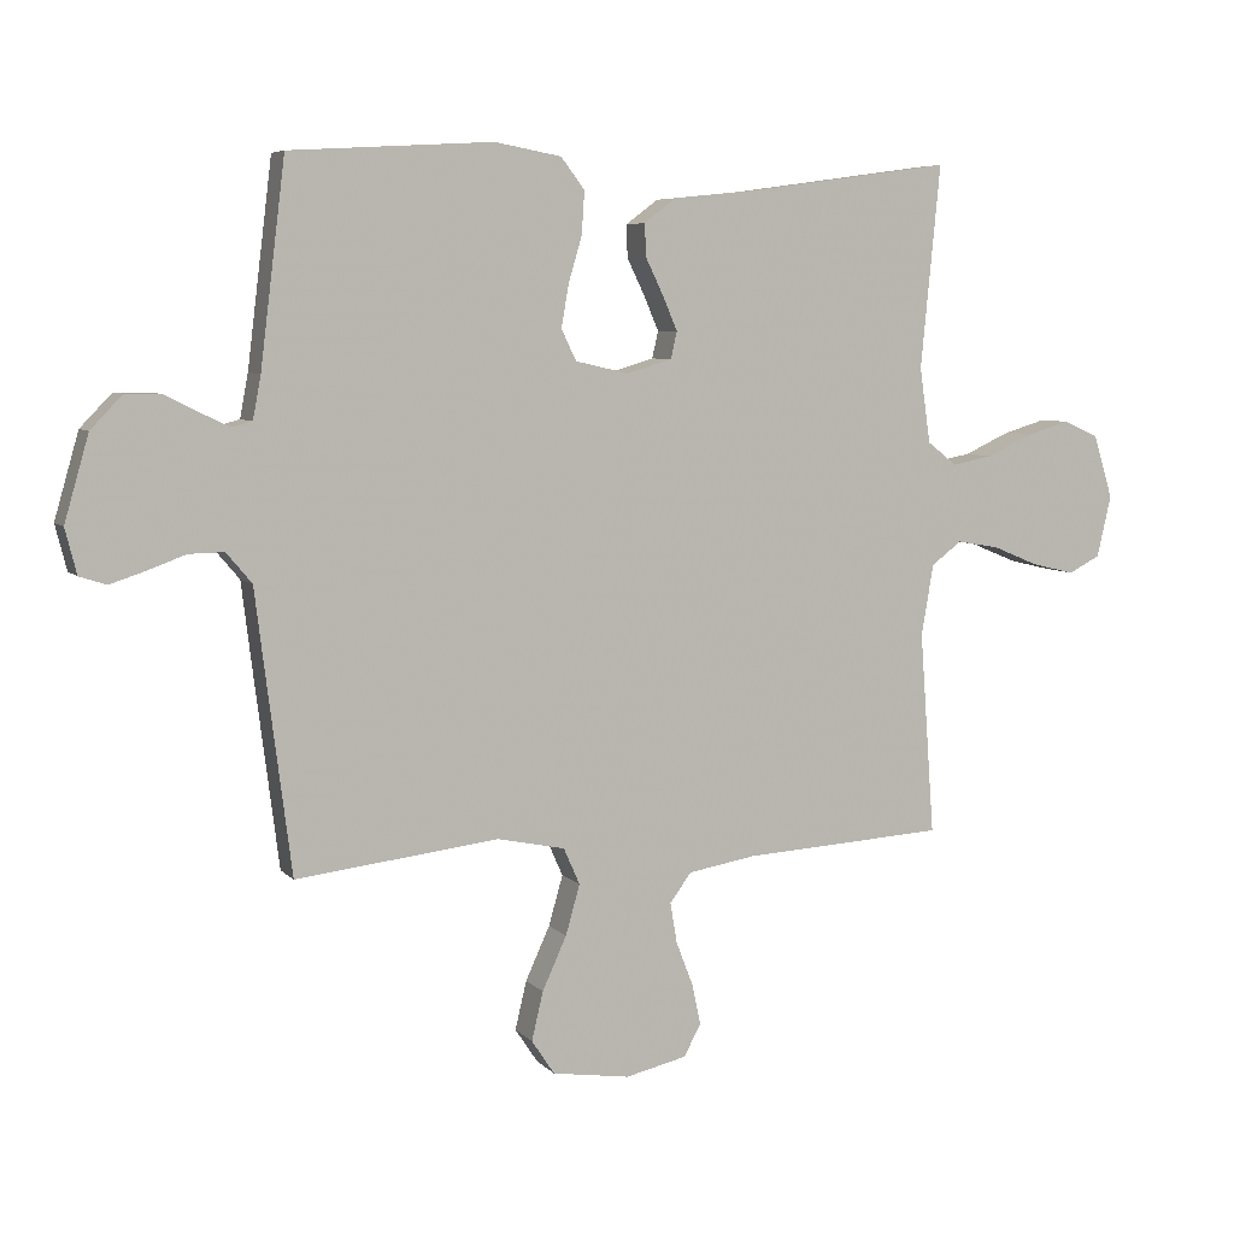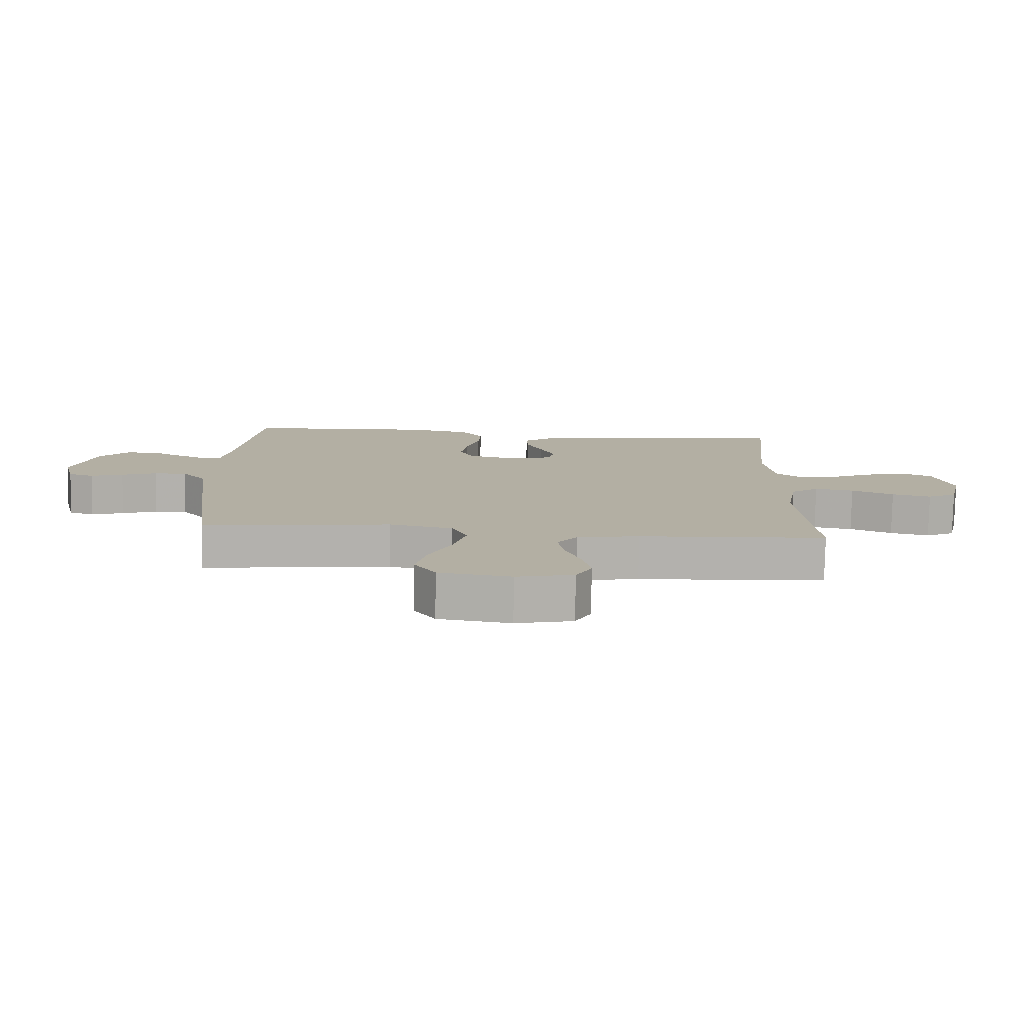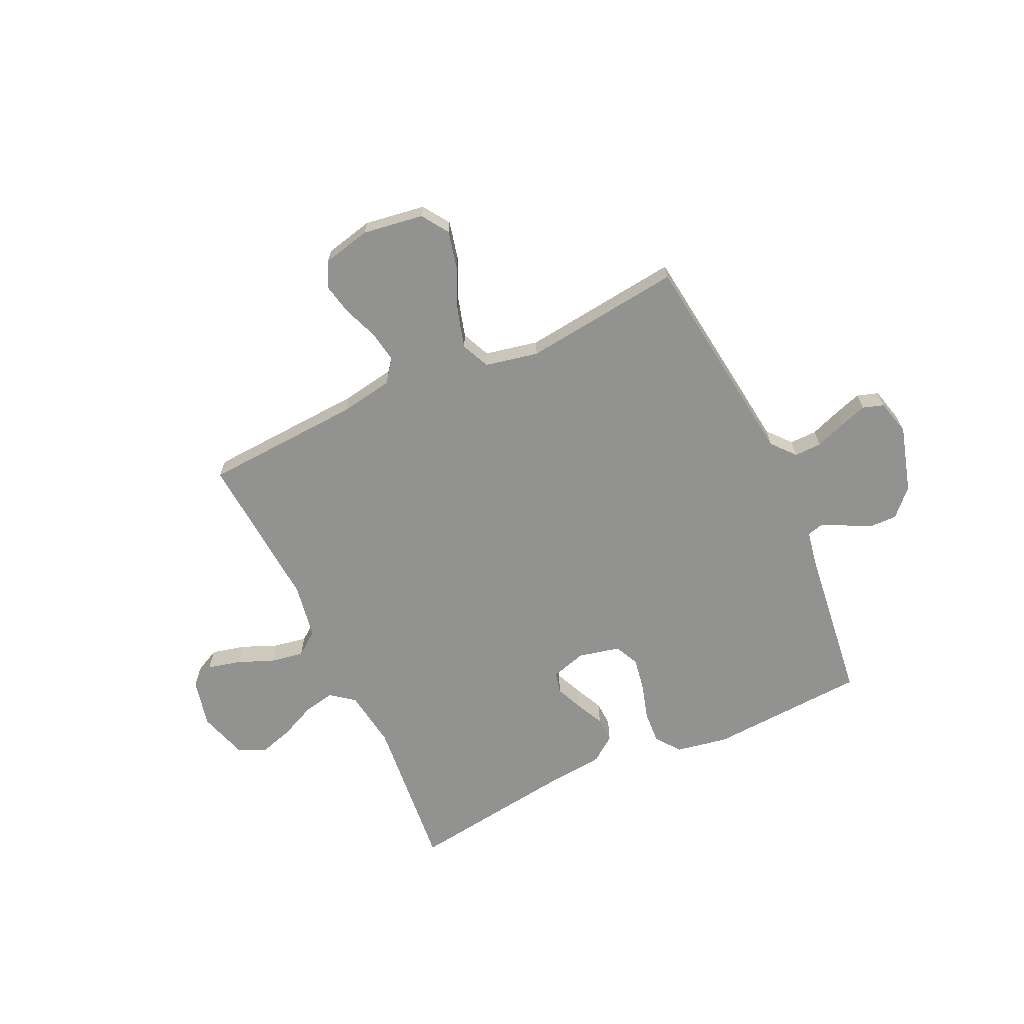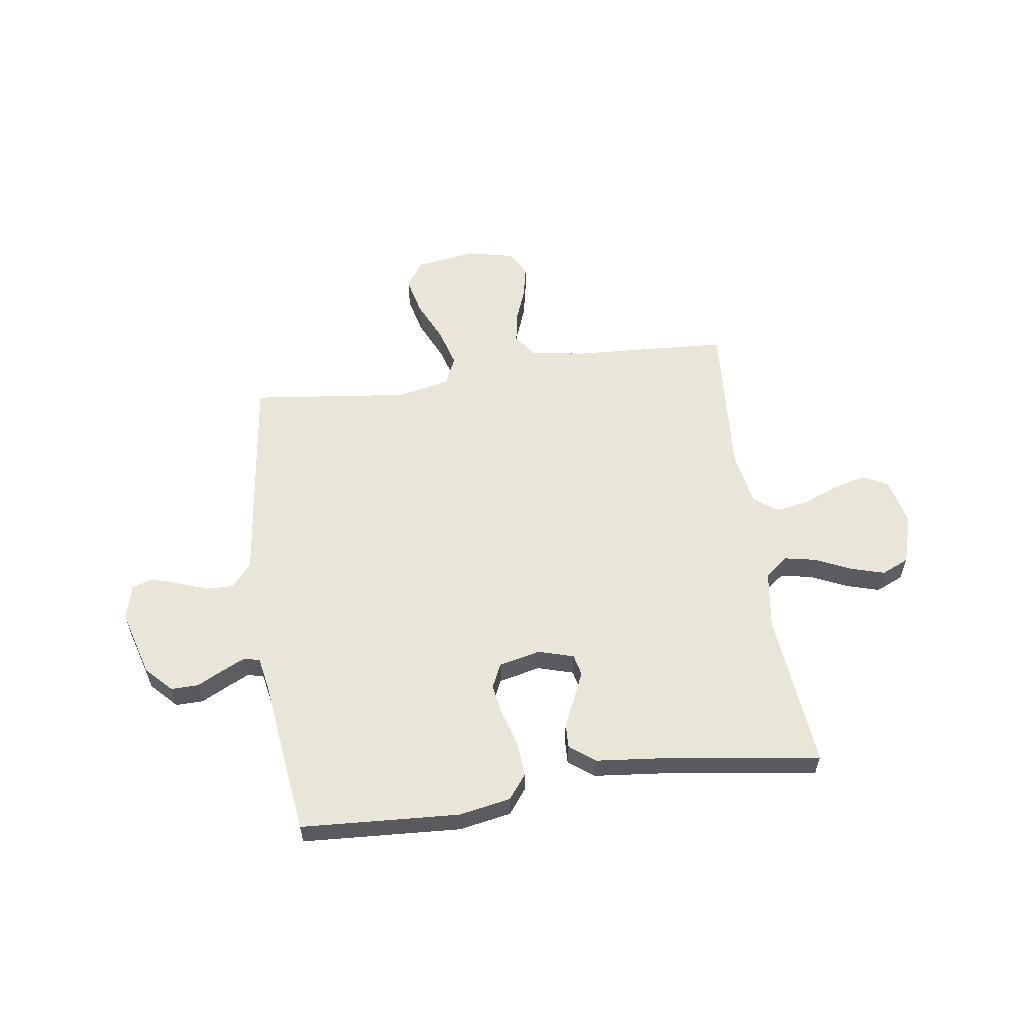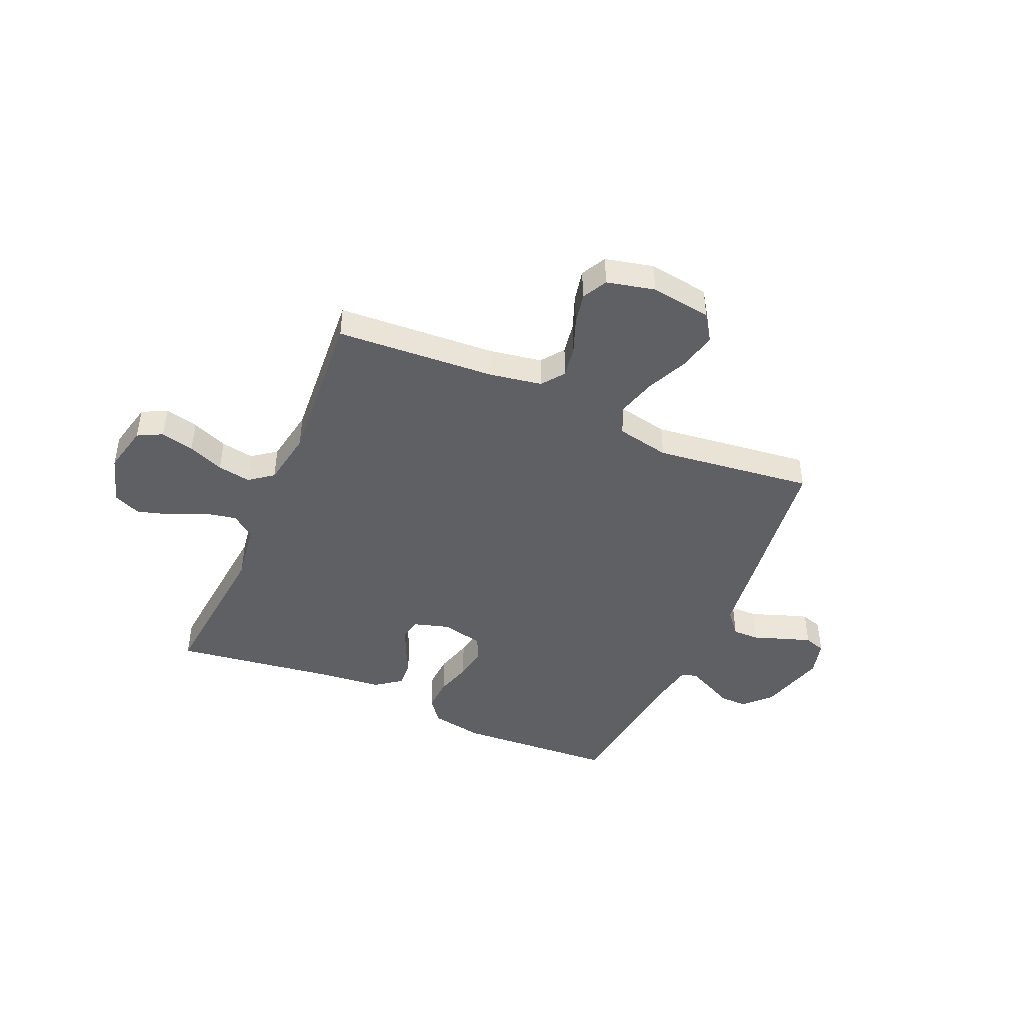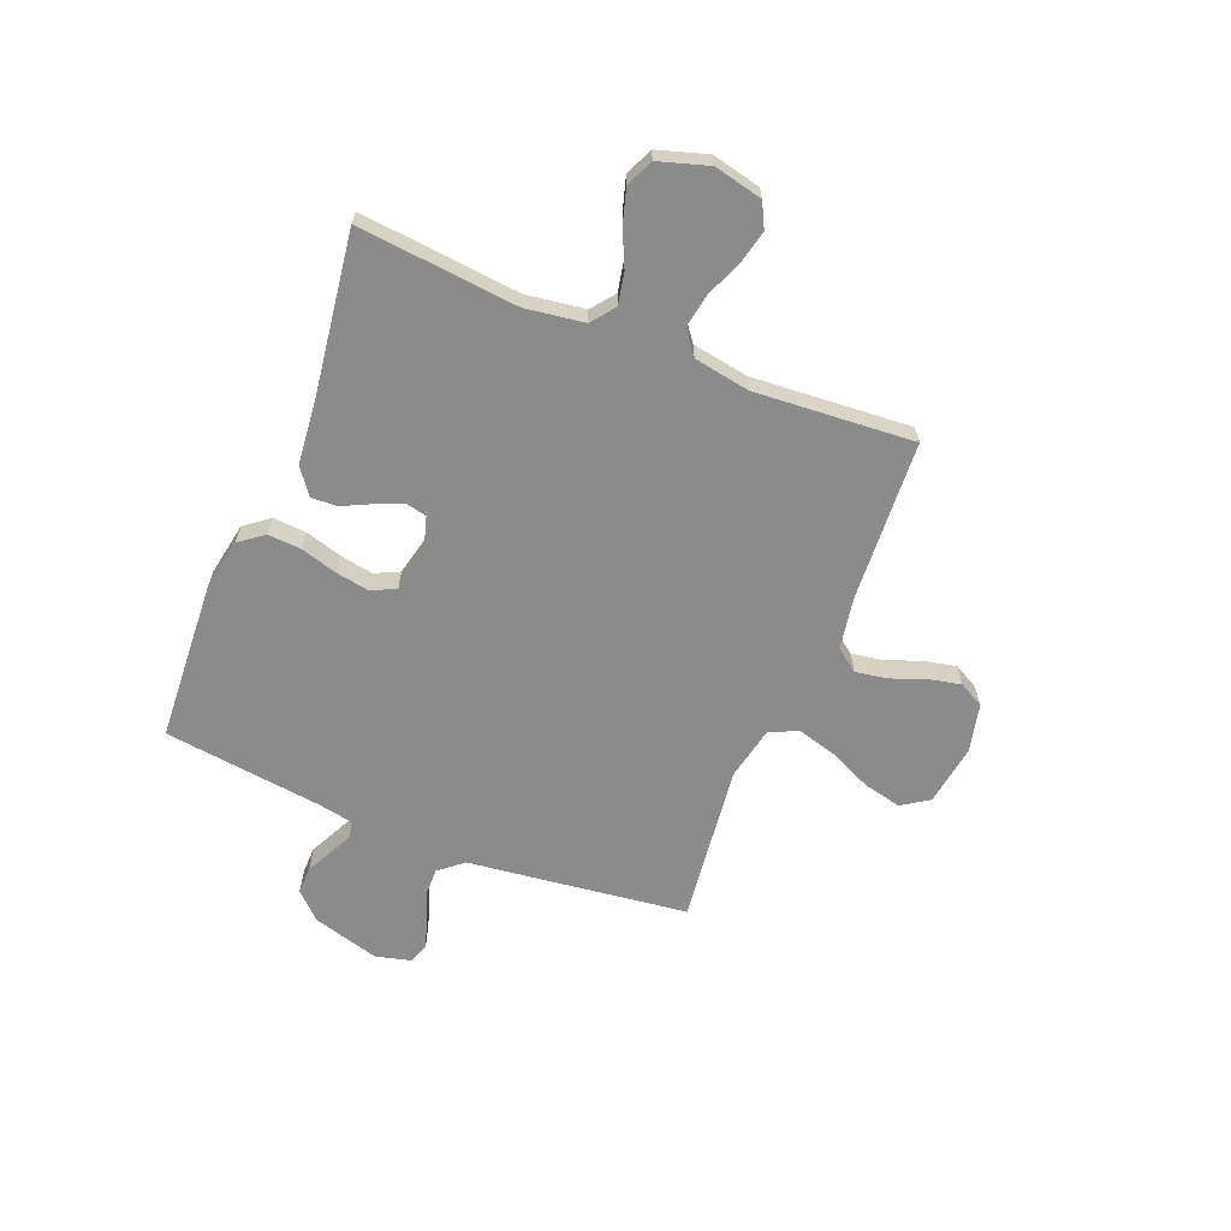
<metadata>
{"format":"obj","ext":"obj","renderer":"f3d","projection":"perspective","resolution":1024,"background":"white","views":[{"elev":6.2,"azim":-21.9,"up":"+Z"},{"elev":-79.0,"azim":-1.2,"up":"+Z"},{"elev":-66.2,"azim":-155.0,"up":"+Y"},{"elev":57.9,"azim":-8.2,"up":"+Y"},{"elev":-44.8,"azim":156.6,"up":"+Y"},{"elev":-63.9,"azim":68.0,"up":"+Y"}]}
</metadata>
<code>
v -0.5 0.07 -0.5
v -0.538 0.07 -0.2
v -0.552 0.07 -0.086
v -0.59 0.07 -0.041
v -0.642 0.07 -0.042
v -0.699 0.07 -0.063
v -0.751 0.07 -0.08
v -0.791 0.07 -0.067
v -0.808 0.07 0
v -0.772 0.07 0.126
v -0.725 0.07 0.175
v -0.673 0.07 0.174
v -0.623 0.07 0.149
v -0.579 0.07 0.128
v -0.549 0.07 0.136
v -0.537 0.07 0.2
v -0.5 0.07 0.5
v -0.2 0.07 0.518
v -0.101 0.07 0.5
v -0.066 0.07 0.454
v -0.07 0.07 0.391
v -0.09 0.07 0.323
v -0.101 0.07 0.26
v -0.079 0.07 0.214
v 0 0.07 0.196
v 0.067 0.07 0.216
v 0.076 0.07 0.256
v 0.054 0.07 0.307
v 0.028 0.07 0.361
v 0.026 0.07 0.409
v 0.074 0.07 0.445
v 0.2 0.07 0.458
v 0.5 0.07 0.5
v 0.471 0.07 0.2
v 0.487 0.07 0.089
v 0.531 0.07 0.055
v 0.591 0.07 0.067
v 0.658 0.07 0.098
v 0.722 0.07 0.117
v 0.774 0.07 0.094
v 0.803 0.07 0
v 0.782 0.07 -0.091
v 0.735 0.07 -0.115
v 0.672 0.07 -0.1
v 0.604 0.07 -0.072
v 0.541 0.07 -0.061
v 0.496 0.07 -0.095
v 0.478 0.07 -0.2
v 0.5 0.07 -0.5
v 0.2 0.07 -0.518
v 0.1 0.07 -0.535
v 0.068 0.07 -0.578
v 0.078 0.07 -0.638
v 0.103 0.07 -0.703
v 0.116 0.07 -0.764
v 0.091 0.07 -0.811
v 0 0.07 -0.832
v -0.115 0.07 -0.815
v -0.149 0.07 -0.764
v -0.132 0.07 -0.692
v -0.096 0.07 -0.613
v -0.075 0.07 -0.539
v -0.099 0.07 -0.485
v -0.2 0.07 -0.464
v -0.5 0 -0.5
v -0.538 0 -0.2
v -0.552 0 -0.086
v -0.59 0 -0.041
v -0.642 0 -0.042
v -0.699 0 -0.063
v -0.751 0 -0.08
v -0.791 0 -0.067
v -0.808 0 0
v -0.772 0 0.126
v -0.725 0 0.175
v -0.673 0 0.174
v -0.623 0 0.149
v -0.579 0 0.128
v -0.549 0 0.136
v -0.537 0 0.2
v -0.5 0 0.5
v -0.2 0 0.518
v -0.101 0 0.5
v -0.066 0 0.454
v -0.07 0 0.391
v -0.09 0 0.323
v -0.101 0 0.26
v -0.079 0 0.214
v 0 0 0.196
v 0.067 0 0.216
v 0.076 0 0.256
v 0.054 0 0.307
v 0.028 0 0.361
v 0.026 0 0.409
v 0.074 0 0.445
v 0.2 0 0.458
v 0.5 0 0.5
v 0.471 0 0.2
v 0.487 0 0.089
v 0.531 0 0.055
v 0.591 0 0.067
v 0.658 0 0.098
v 0.722 0 0.117
v 0.774 0 0.094
v 0.803 0 0
v 0.782 0 -0.091
v 0.735 0 -0.115
v 0.672 0 -0.1
v 0.604 0 -0.072
v 0.541 0 -0.061
v 0.496 0 -0.095
v 0.478 0 -0.2
v 0.5 0 -0.5
v 0.2 0 -0.518
v 0.1 0 -0.535
v 0.068 0 -0.578
v 0.078 0 -0.638
v 0.103 0 -0.703
v 0.116 0 -0.764
v 0.091 0 -0.811
v 0 0 -0.832
v -0.115 0 -0.815
v -0.149 0 -0.764
v -0.132 0 -0.692
v -0.096 0 -0.613
v -0.075 0 -0.539
v -0.099 0 -0.485
v -0.2 0 -0.464
f 59 60 61
f 58 59 61
f 57 58 61
f 56 57 61
f 55 56 61
f 54 55 61
f 53 54 61
f 52 53 61 62
f 51 52 62 63
f 48 49 50
f 50 51 63
f 48 50 63
f 47 48 63
f 43 44 45
f 42 43 45
f 41 42 45
f 40 41 45
f 39 40 45
f 38 39 45
f 37 38 45
f 36 37 45 46
f 47 63 64
f 46 47 64
f 36 46 64
f 35 36 64
f 30 31 32
f 29 30 32
f 28 29 32
f 32 33 34
f 28 32 34
f 27 28 34
f 20 21 22
f 19 20 22
f 18 19 22
f 17 18 22
f 16 17 22
f 15 16 22 23
f 11 12 13
f 10 11 13
f 9 10 13
f 8 9 13
f 7 8 13
f 6 7 13
f 5 6 13
f 4 5 13 14
f 3 4 14 15
f 15 23 24
f 3 15 24
f 2 3 24
f 1 2 24
f 26 27 34 35
f 35 64 1
f 26 35 1
f 25 26 1
f 1 24 25
f 125 124 123
f 125 123 122
f 125 122 121
f 125 121 120
f 125 120 119
f 125 119 118
f 125 118 117
f 126 125 117 116
f 127 126 116 115
f 114 113 112
f 127 115 114
f 127 114 112
f 127 112 111
f 109 108 107
f 109 107 106
f 109 106 105
f 109 105 104
f 109 104 103
f 109 103 102
f 109 102 101
f 110 109 101 100
f 128 127 111
f 128 111 110
f 128 110 100
f 128 100 99
f 96 95 94
f 96 94 93
f 96 93 92
f 98 97 96
f 98 96 92
f 98 92 91
f 86 85 84
f 86 84 83
f 86 83 82
f 86 82 81
f 86 81 80
f 87 86 80 79
f 77 76 75
f 77 75 74
f 77 74 73
f 77 73 72
f 77 72 71
f 77 71 70
f 77 70 69
f 78 77 69 68
f 79 78 68 67
f 88 87 79
f 88 79 67
f 88 67 66
f 88 66 65
f 99 98 91 90
f 65 128 99
f 65 99 90
f 65 90 89
f 89 88 65
f 1 65 66 2
f 2 66 67 3
f 3 67 68 4
f 4 68 69 5
f 5 69 70 6
f 6 70 71 7
f 7 71 72 8
f 8 72 73 9
f 9 73 74 10
f 10 74 75 11
f 11 75 76 12
f 12 76 77 13
f 13 77 78 14
f 14 78 79 15
f 15 79 80 16
f 16 80 81 17
f 17 81 82 18
f 18 82 83 19
f 19 83 84 20
f 20 84 85 21
f 21 85 86 22
f 22 86 87 23
f 23 87 88 24
f 24 88 89 25
f 25 89 90 26
f 26 90 91 27
f 27 91 92 28
f 28 92 93 29
f 29 93 94 30
f 30 94 95 31
f 31 95 96 32
f 32 96 97 33
f 33 97 98 34
f 34 98 99 35
f 35 99 100 36
f 36 100 101 37
f 37 101 102 38
f 38 102 103 39
f 39 103 104 40
f 40 104 105 41
f 41 105 106 42
f 42 106 107 43
f 43 107 108 44
f 44 108 109 45
f 45 109 110 46
f 46 110 111 47
f 47 111 112 48
f 48 112 113 49
f 49 113 114 50
f 50 114 115 51
f 51 115 116 52
f 52 116 117 53
f 53 117 118 54
f 54 118 119 55
f 55 119 120 56
f 56 120 121 57
f 57 121 122 58
f 58 122 123 59
f 59 123 124 60
f 60 124 125 61
f 61 125 126 62
f 62 126 127 63
f 63 127 128 64
f 64 128 65 1

</code>
